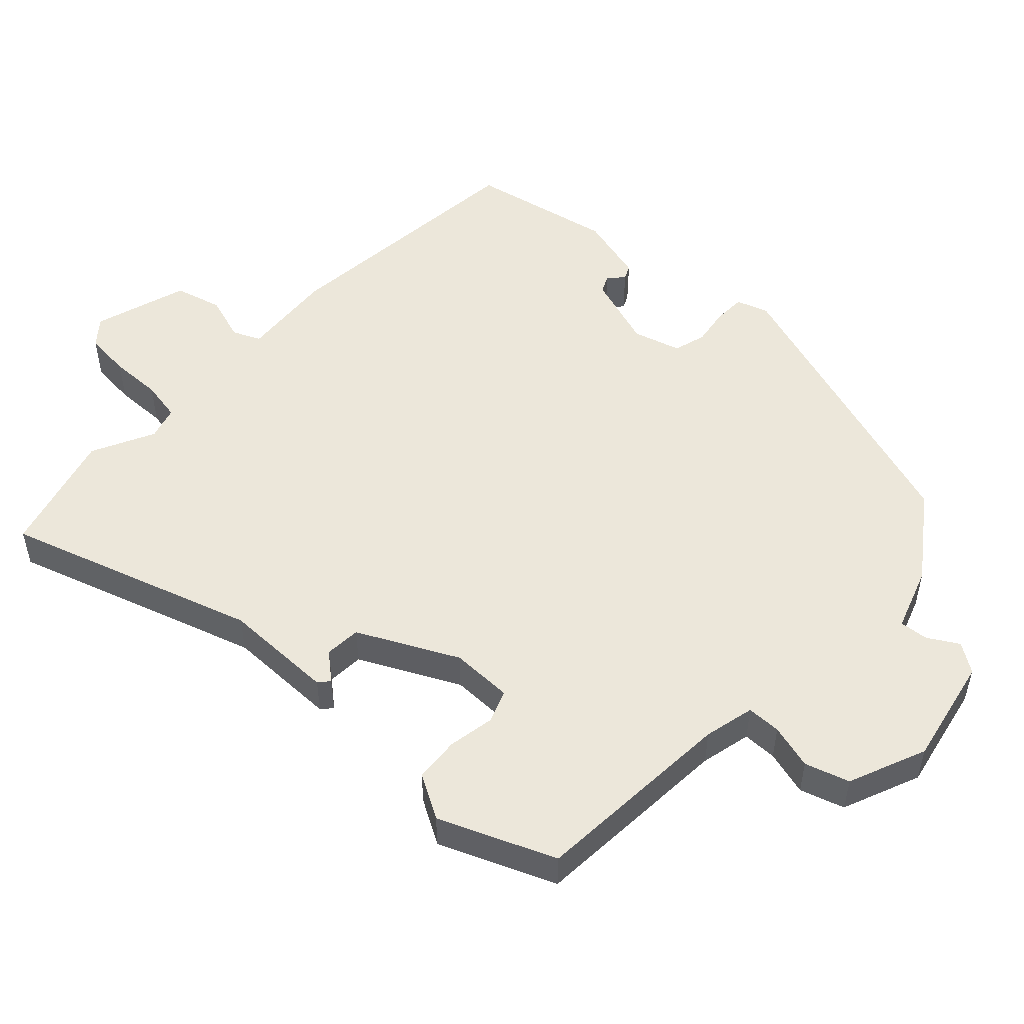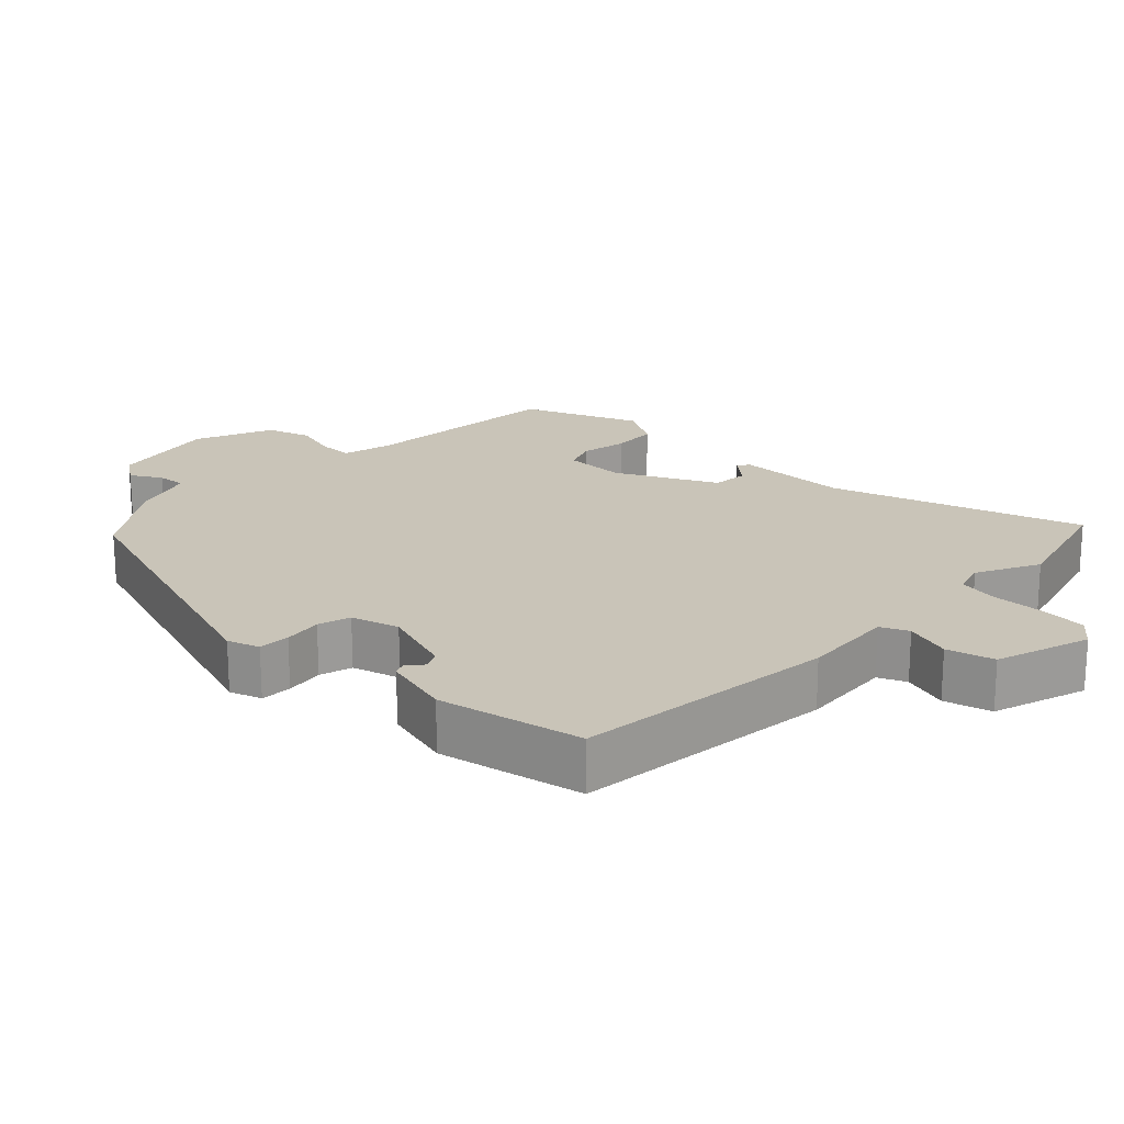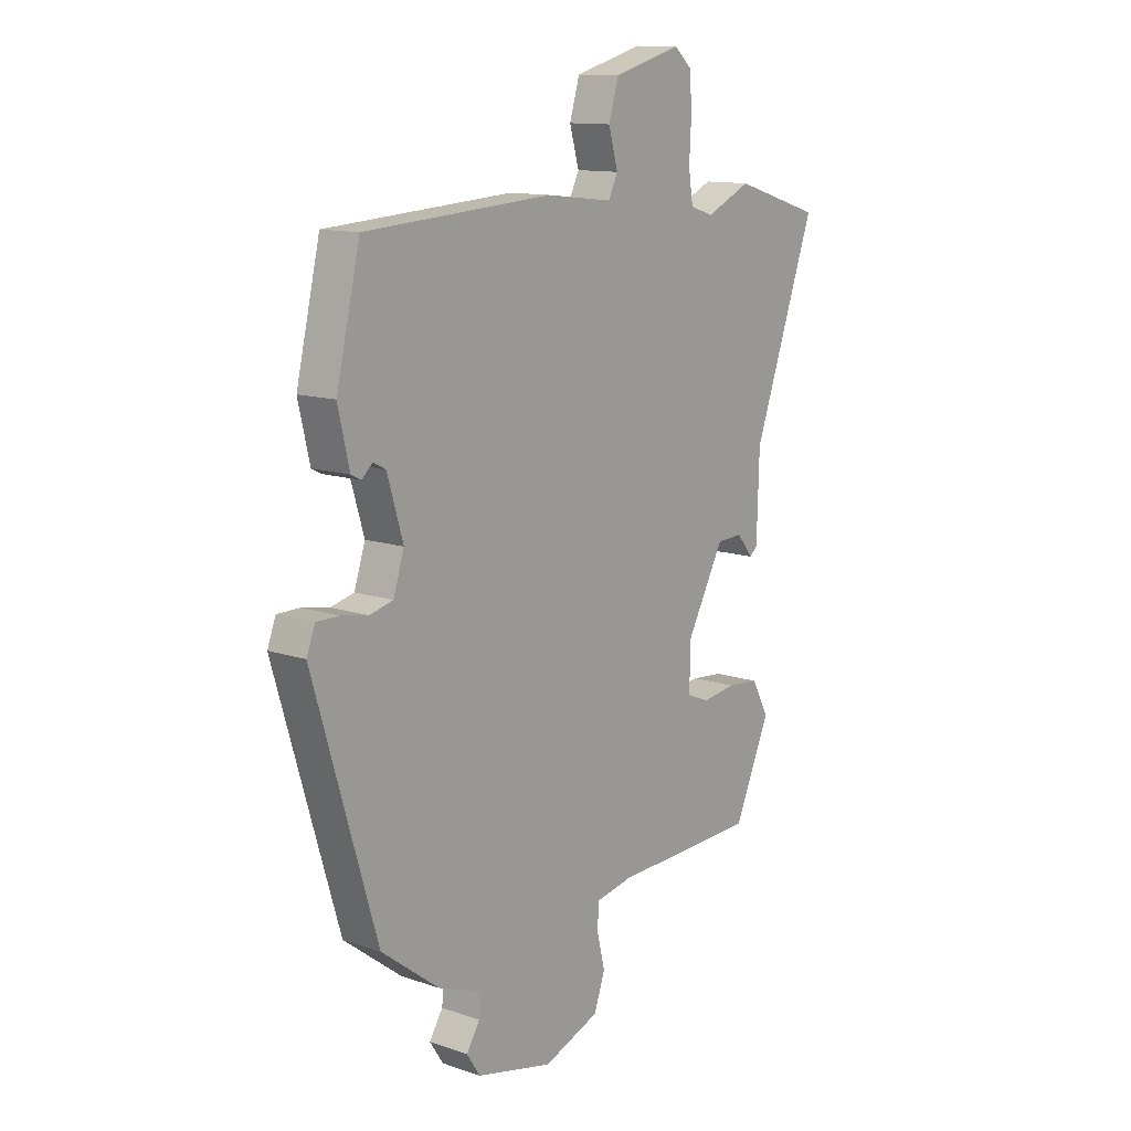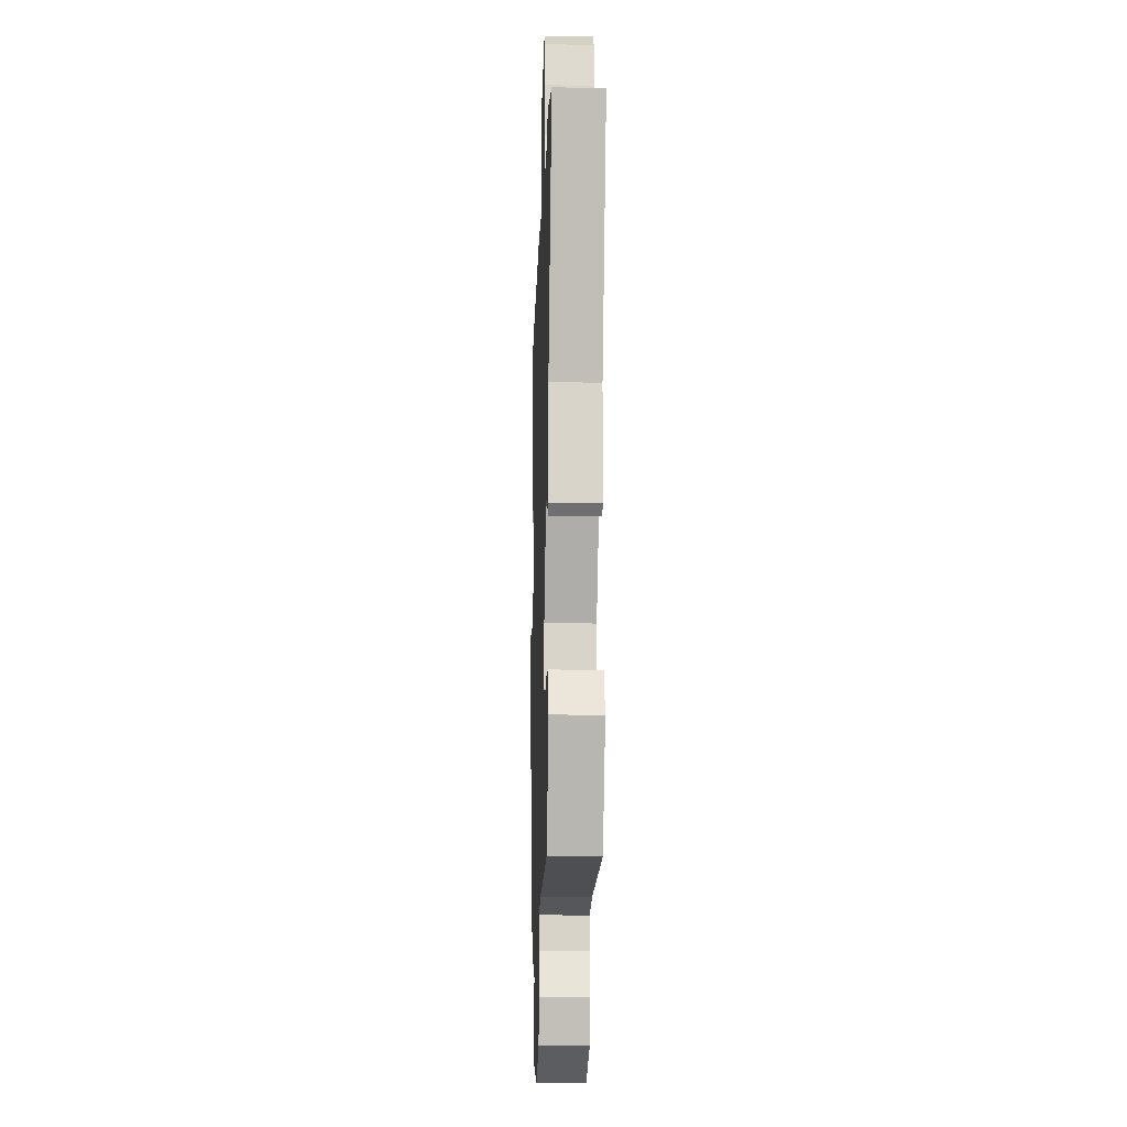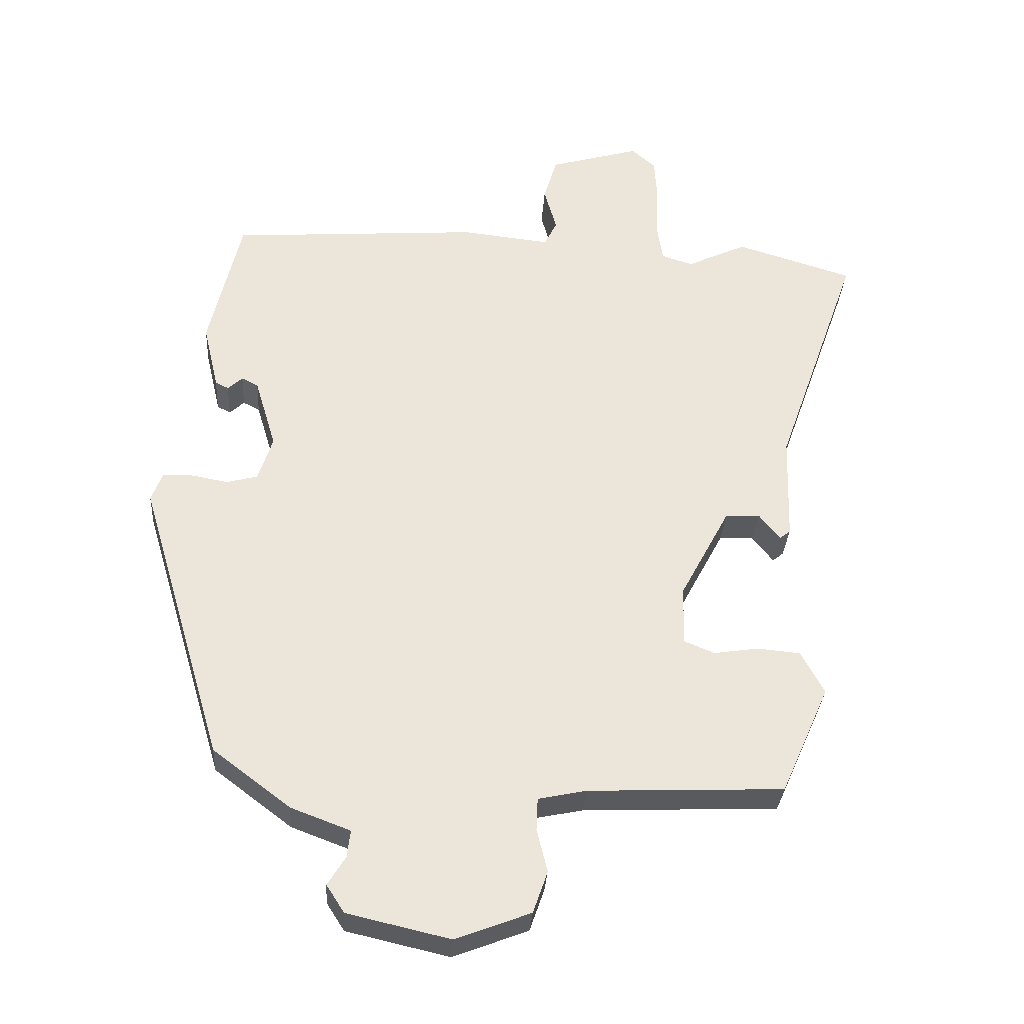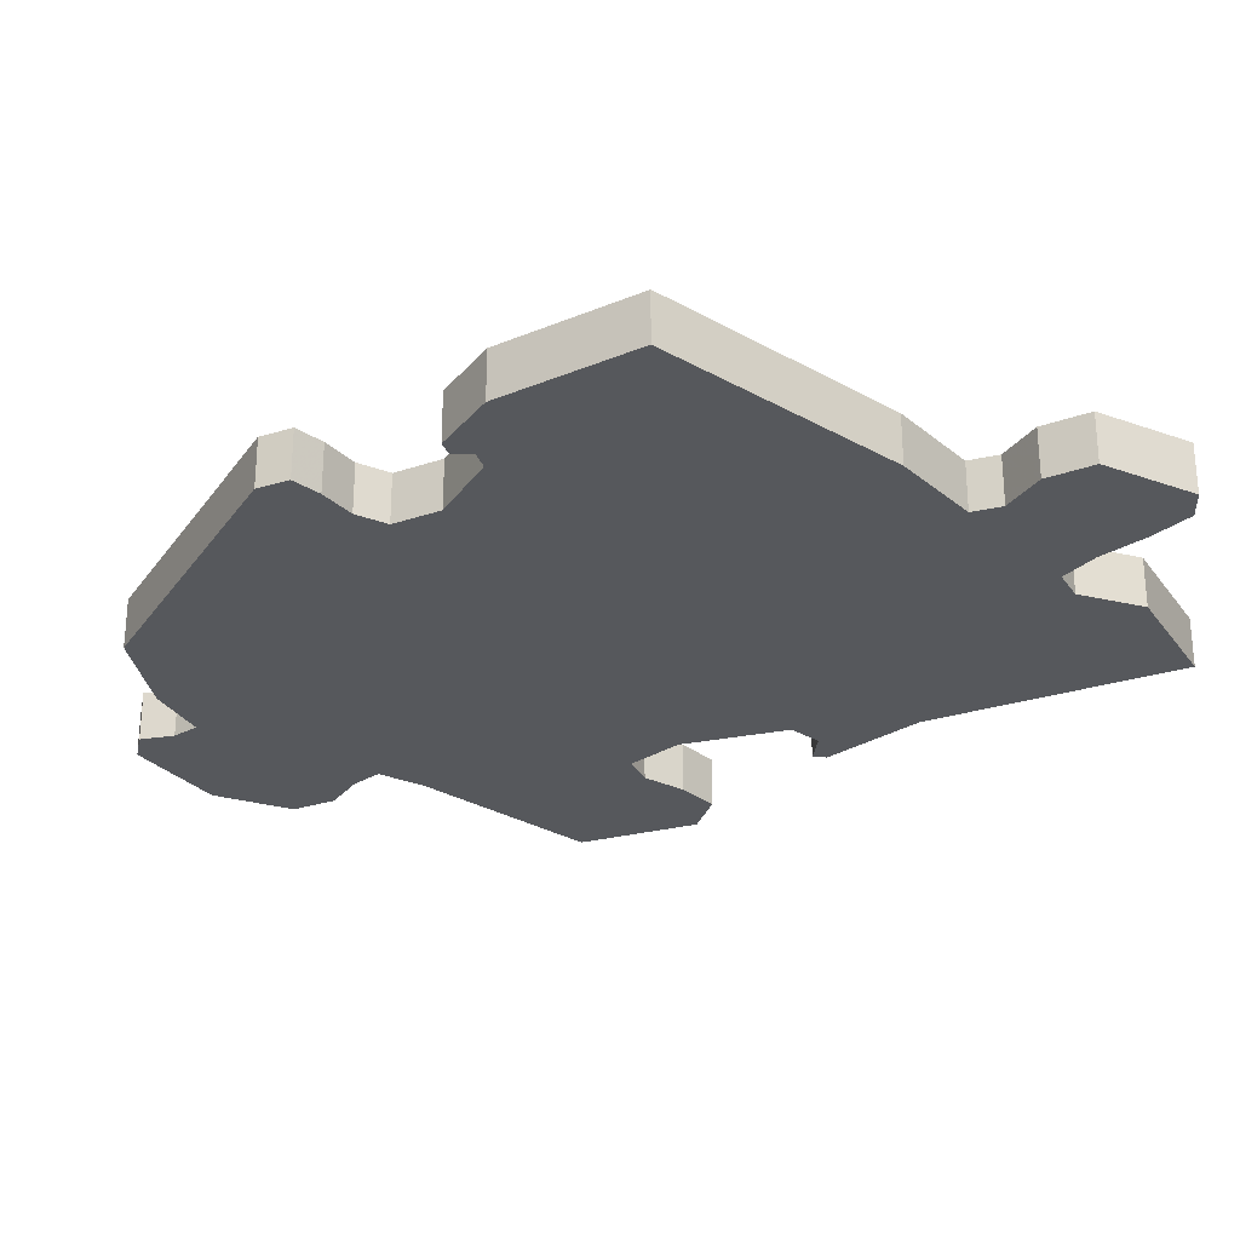
<metadata>
{"format":"obj","ext":"obj","renderer":"f3d","projection":"perspective","resolution":1024,"background":"white","views":[{"elev":51.7,"azim":134.8,"up":"+Y"},{"elev":20.1,"azim":-44.2,"up":"+Y"},{"elev":12.4,"azim":-51.5,"up":"+Z"},{"elev":-15.4,"azim":88.0,"up":"+Z"},{"elev":-31.7,"azim":-3.6,"up":"+Z"},{"elev":-27.9,"azim":-44.6,"up":"+Y"}]}
</metadata>
<code>
v -0.411 0.07 0.5
v -0.032 0.07 0.526
v 0.102 0.07 0.511
v 0.121 0.07 0.55
v 0.102 0.07 0.617
v 0.122 0.07 0.684
v 0.259 0.07 0.723
v 0.295 0.07 0.691
v 0.299 0.07 0.625
v 0.295 0.07 0.55
v 0.304 0.07 0.491
v 0.351 0.07 0.476
v 0.442 0.07 0.518
v 0.618 0.07 0.464
v 0.492 0.07 0.109
v 0.487 0.07 -0.052
v 0.471 0.07 -0.065
v 0.439 0.07 -0.025
v 0.387 0.07 -0.027
v 0.312 0.07 -0.167
v 0.31 0.07 -0.256
v 0.356 0.07 -0.275
v 0.423 0.07 -0.265
v 0.488 0.07 -0.271
v 0.523 0.07 -0.336
v 0.45 0.07 -0.5
v 0.156 0.07 -0.511
v 0.083 0.07 -0.526
v 0.081 0.07 -0.575
v 0.097 0.07 -0.64
v 0.075 0.07 -0.703
v -0.038 0.07 -0.746
v -0.193 0.07 -0.71
v -0.22 0.07 -0.668
v -0.193 0.07 -0.625
v -0.188 0.07 -0.584
v -0.278 0.07 -0.55
v -0.395 0.07 -0.461
v -0.523 0.07 -0.03
v -0.506 0.07 0.015
v -0.461 0.07 0.015
v -0.406 0.07 0.005
v -0.359 0.07 0.017
v -0.337 0.07 0.085
v -0.369 0.07 0.192
v -0.394 0.07 0.205
v -0.416 0.07 0.185
v -0.436 0.07 0.195
v -0.459 0.07 0.294
v -0.411 0 0.5
v -0.032 0 0.526
v 0.102 0 0.511
v 0.121 0 0.55
v 0.102 0 0.617
v 0.122 0 0.684
v 0.259 0 0.723
v 0.295 0 0.691
v 0.299 0 0.625
v 0.295 0 0.55
v 0.304 0 0.491
v 0.351 0 0.476
v 0.442 0 0.518
v 0.618 0 0.464
v 0.492 0 0.109
v 0.487 0 -0.052
v 0.471 0 -0.065
v 0.439 0 -0.025
v 0.387 0 -0.027
v 0.312 0 -0.167
v 0.31 0 -0.256
v 0.356 0 -0.275
v 0.423 0 -0.265
v 0.488 0 -0.271
v 0.523 0 -0.336
v 0.45 0 -0.5
v 0.156 0 -0.511
v 0.083 0 -0.526
v 0.081 0 -0.575
v 0.097 0 -0.64
v 0.075 0 -0.703
v -0.038 0 -0.746
v -0.193 0 -0.71
v -0.22 0 -0.668
v -0.193 0 -0.625
v -0.188 0 -0.584
v -0.278 0 -0.55
v -0.395 0 -0.461
v -0.523 0 -0.03
v -0.506 0 0.015
v -0.461 0 0.015
v -0.406 0 0.005
v -0.359 0 0.017
v -0.337 0 0.085
v -0.369 0 0.192
v -0.394 0 0.205
v -0.416 0 0.185
v -0.436 0 0.195
v -0.459 0 0.294
f 48 49 1
f 47 48 1
f 46 47 1
f 1 2 3
f 46 1 3
f 45 46 3
f 44 45 3
f 43 44 3
f 40 41 42
f 39 40 42
f 38 39 42
f 37 38 42
f 36 37 42
f 36 42 43
f 33 34 35
f 32 33 35
f 31 32 35
f 30 31 35
f 29 30 35
f 28 29 35 36
f 25 26 27
f 24 25 27
f 23 24 27
f 22 23 27
f 21 22 27 28
f 36 43 3
f 28 36 3
f 21 28 3
f 20 21 3
f 15 16 17 18
f 15 18 19
f 14 15 19
f 13 14 19
f 12 13 19
f 8 9 10
f 7 8 10
f 6 7 10
f 5 6 10
f 4 5 10
f 4 10 11
f 3 4 11
f 12 19 20
f 11 12 20
f 3 11 20
f 50 98 97
f 50 97 96
f 50 96 95
f 52 51 50
f 52 50 95
f 52 95 94
f 52 94 93
f 52 93 92
f 91 90 89
f 91 89 88
f 91 88 87
f 91 87 86
f 91 86 85
f 92 91 85
f 84 83 82
f 84 82 81
f 84 81 80
f 84 80 79
f 84 79 78
f 85 84 78 77
f 76 75 74
f 76 74 73
f 76 73 72
f 76 72 71
f 77 76 71 70
f 52 92 85
f 52 85 77
f 52 77 70
f 52 70 69
f 67 66 65 64
f 68 67 64
f 68 64 63
f 68 63 62
f 68 62 61
f 59 58 57
f 59 57 56
f 59 56 55
f 59 55 54
f 59 54 53
f 60 59 53
f 60 53 52
f 69 68 61
f 69 61 60
f 69 60 52
f 1 50 51 2
f 2 51 52 3
f 3 52 53 4
f 4 53 54 5
f 5 54 55 6
f 6 55 56 7
f 7 56 57 8
f 8 57 58 9
f 9 58 59 10
f 10 59 60 11
f 11 60 61 12
f 12 61 62 13
f 13 62 63 14
f 14 63 64 15
f 15 64 65 16
f 16 65 66 17
f 17 66 67 18
f 18 67 68 19
f 19 68 69 20
f 20 69 70 21
f 21 70 71 22
f 22 71 72 23
f 23 72 73 24
f 24 73 74 25
f 25 74 75 26
f 26 75 76 27
f 27 76 77 28
f 28 77 78 29
f 29 78 79 30
f 30 79 80 31
f 31 80 81 32
f 32 81 82 33
f 33 82 83 34
f 34 83 84 35
f 35 84 85 36
f 36 85 86 37
f 37 86 87 38
f 38 87 88 39
f 39 88 89 40
f 40 89 90 41
f 41 90 91 42
f 42 91 92 43
f 43 92 93 44
f 44 93 94 45
f 45 94 95 46
f 46 95 96 47
f 47 96 97 48
f 48 97 98 49
f 49 98 50 1

</code>
